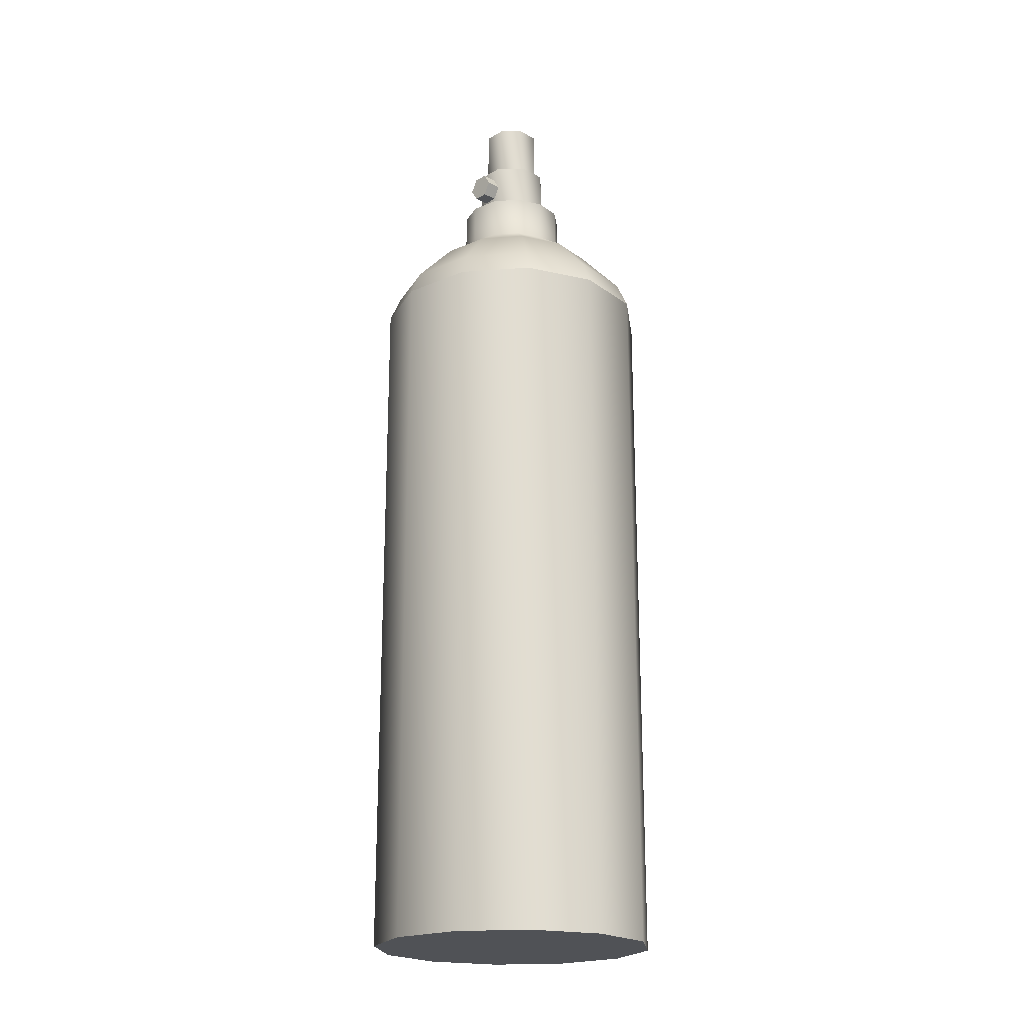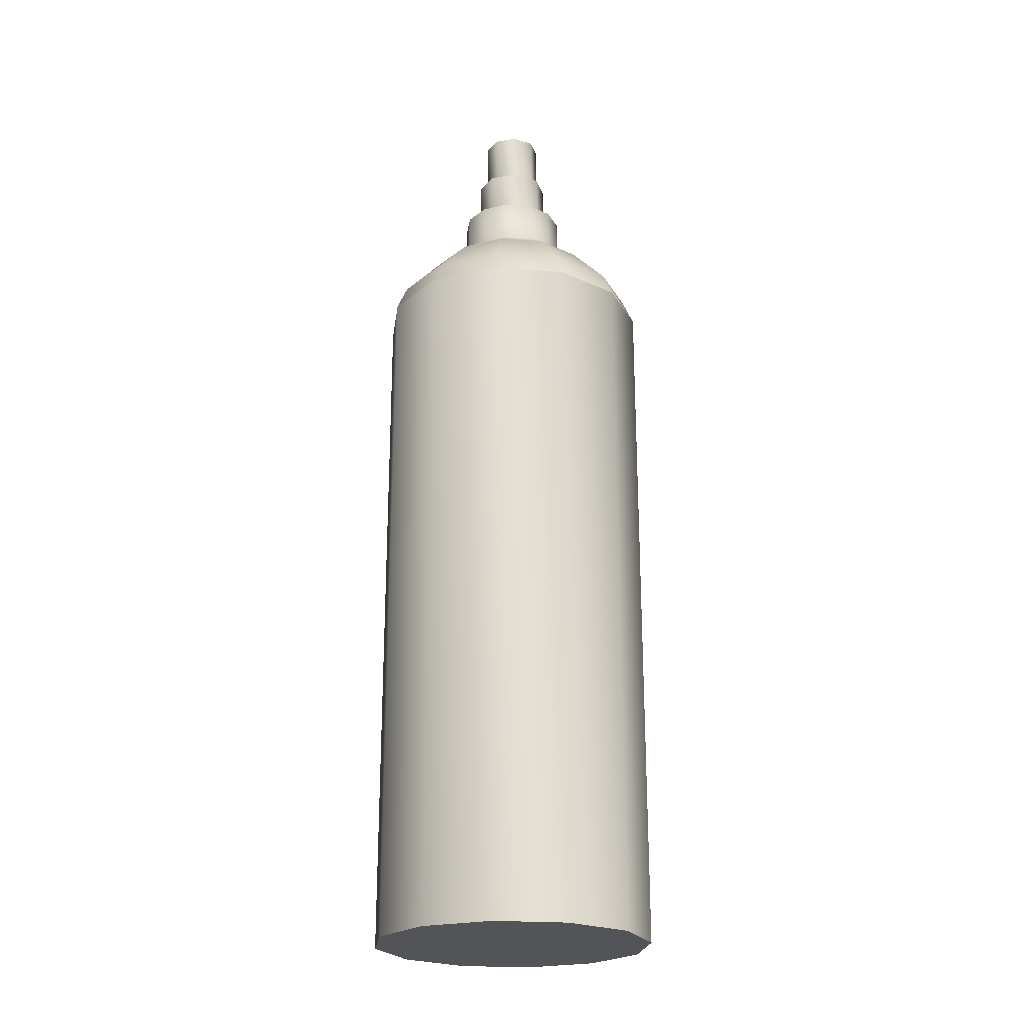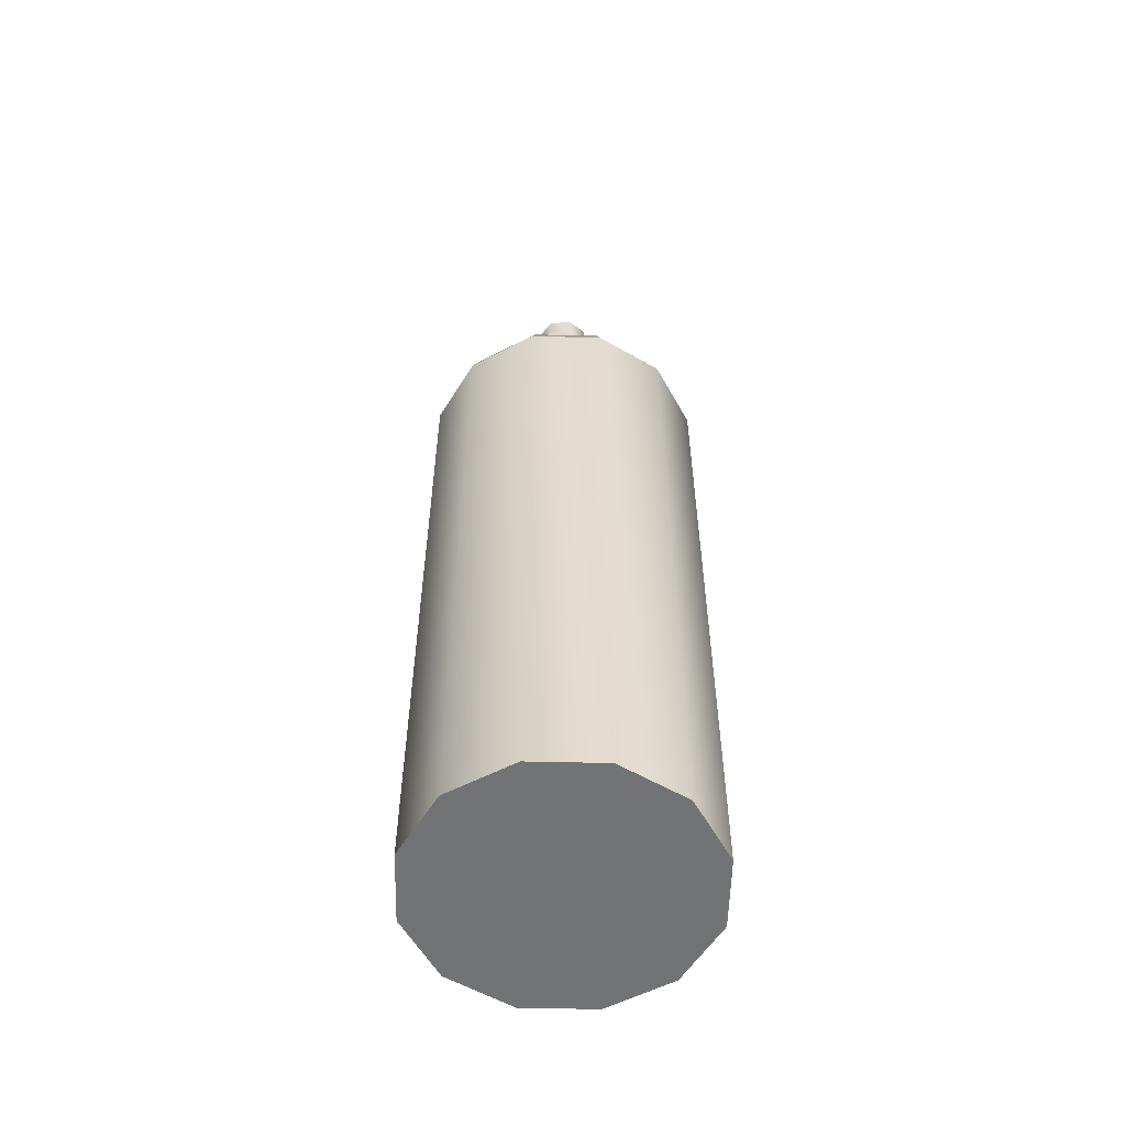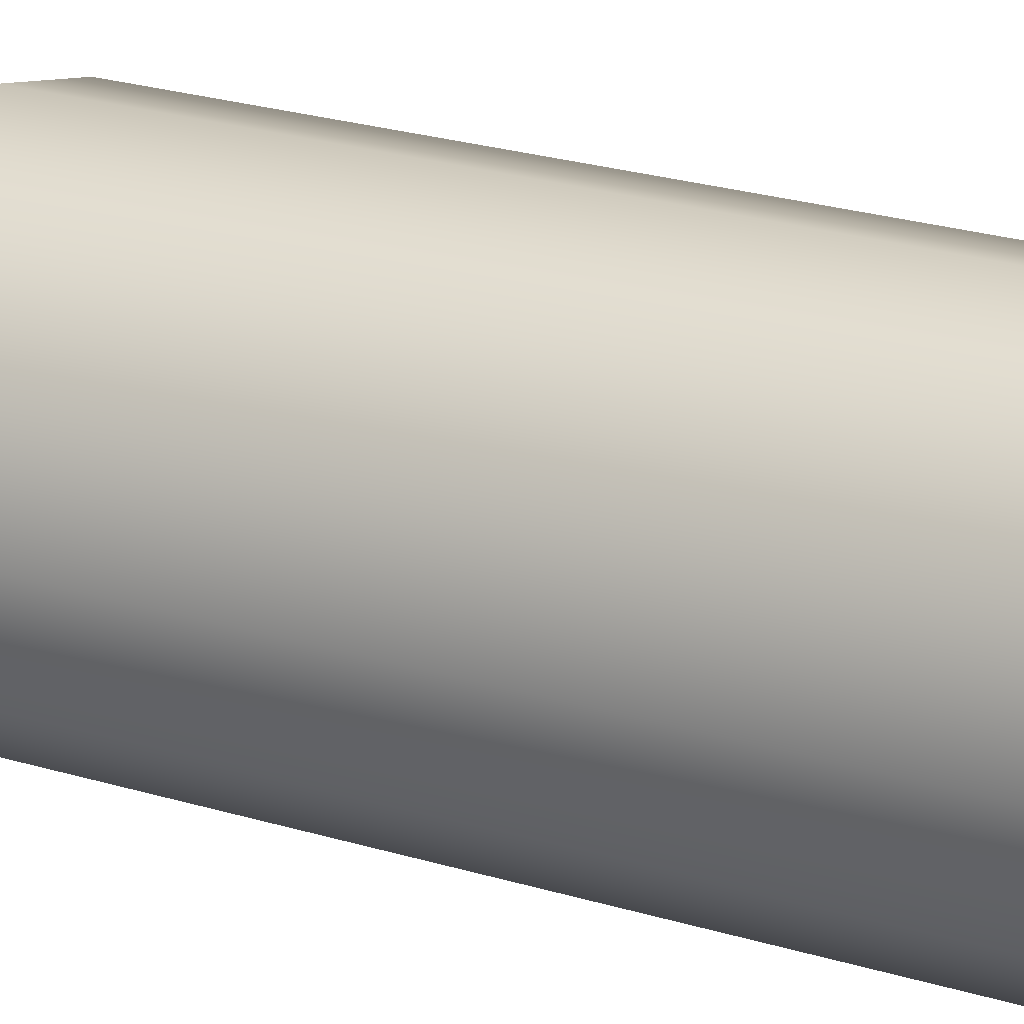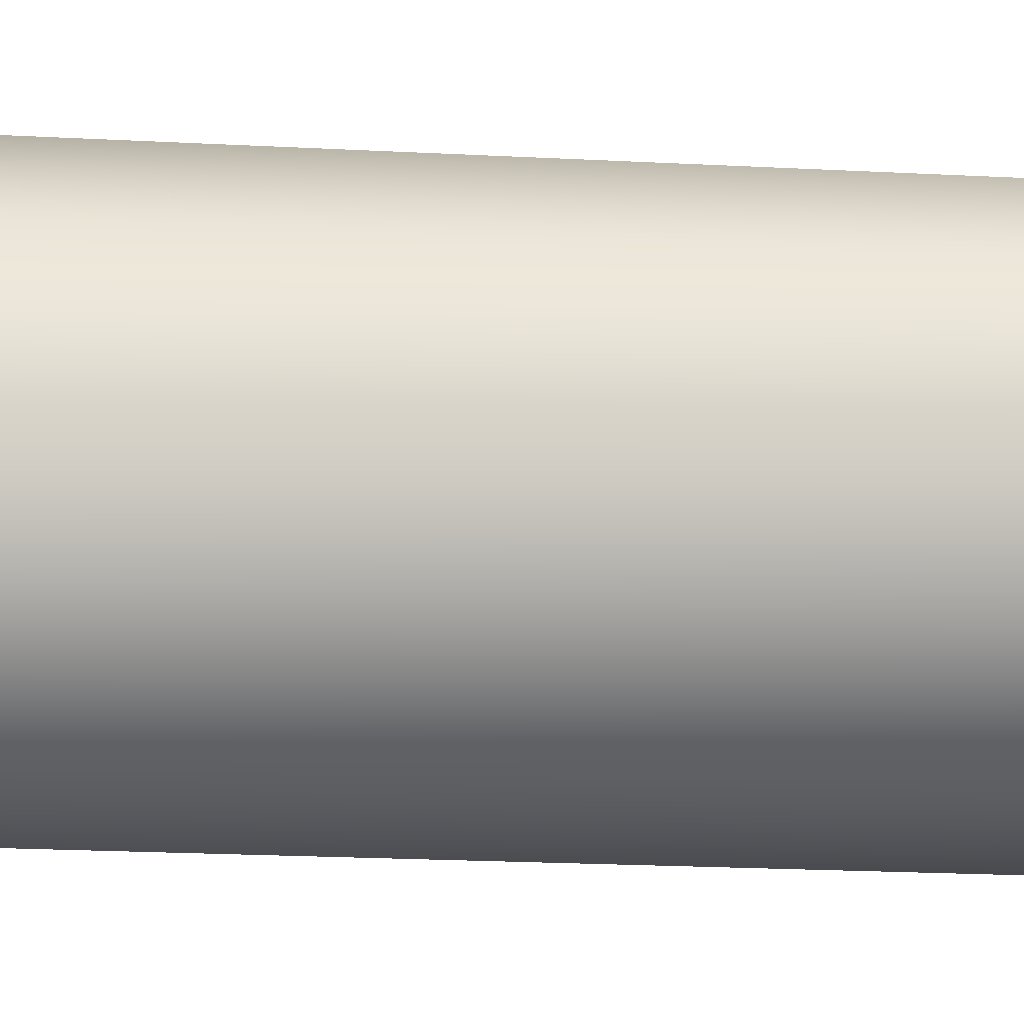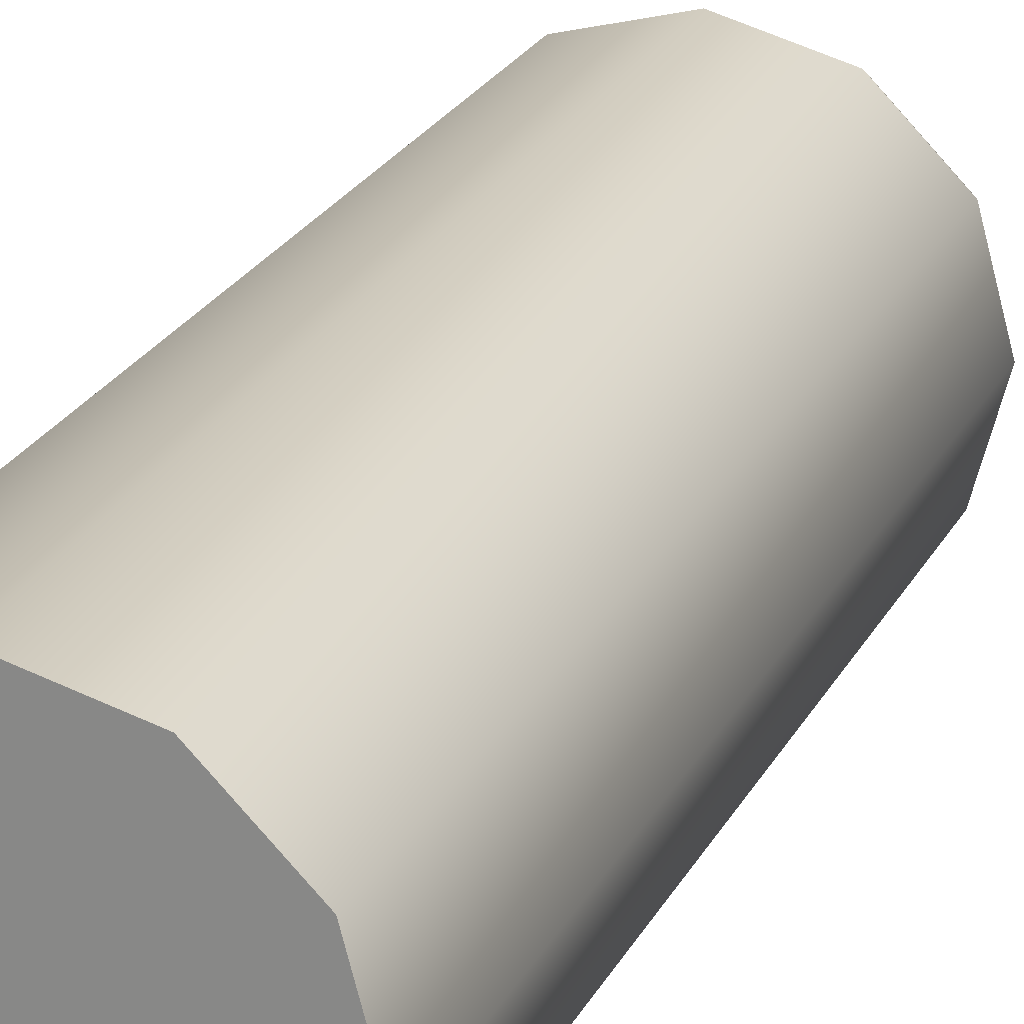
<metadata>
{"format":"obj","ext":"obj","renderer":"f3d","projection":"perspective","resolution":1024,"background":"white","views":[{"elev":-20.8,"azim":-157.3,"up":"+Z"},{"elev":-23.0,"azim":-52.5,"up":"+Z"},{"elev":-55.9,"azim":163.6,"up":"+Z"},{"elev":24.1,"azim":117.1,"up":"+Y"},{"elev":-17.2,"azim":-96.6,"up":"+Y"},{"elev":22.3,"azim":-159.5,"up":"+Y"}]}
</metadata>
<code>
v 0.1433 -5.182 5.076
v 0.03419 -5.136 4.878
v 0.1363 -5.182 4.677
v 0.3476 -5.275 4.673
v 0.4566 -5.32 4.871
v 0.3545 -5.274 5.072
v 0.2736 -4.883 5.073
v 0.1645 -4.837 4.875
v 0.2667 -4.884 4.674
v 0.4779 -4.976 4.67
v 0.5869 -5.022 4.868
v 0.4848 -4.975 5.069
v 0.3757 -4.929 4.872
v 0.04441 -6.278 4.422
v -0.3812 -6.093 4.422
v -0.5513 -5.661 4.422
v -0.3662 -5.235 4.422
v 0.06557 -5.065 4.422
v 0.4912 -5.25 4.422
v 0.6613 -5.682 4.422
v 0.4762 -6.108 4.422
v 0.04441 -6.278 5.279
v -0.3812 -6.093 5.279
v -0.5513 -5.661 5.279
v -0.3662 -5.235 5.279
v 0.06557 -5.065 5.279
v 0.4912 -5.25 5.279
v 0.6613 -5.682 5.279
v 0.4762 -6.108 5.279
v 0.05499 -5.671 5.279
v 0.05499 -5.671 6.185
v 0.3828 -6.011 6.185
v 0.5268 -5.68 6.185
v 0.3945 -5.344 6.185
v 0.06323 -5.2 6.185
v -0.2728 -5.332 6.185
v -0.4168 -5.663 6.185
v -0.2845 -5.999 6.185
v 0.04675 -6.143 6.185
v 0.3828 -6.011 5.261
v 0.5268 -5.68 5.261
v 0.3945 -5.344 5.261
v 0.06323 -5.2 5.261
v -0.2728 -5.332 5.261
v -0.4168 -5.663 5.261
v -0.2845 -5.999 5.261
v 0.04675 -6.143 5.261
v 2.308 -5.68 -9.112
v 2.005 -6.811 -9.112
v 1.177 -7.639 -9.112
v 0.04559 -7.942 -9.112
v -1.086 -7.639 -9.112
v -1.914 -6.811 -9.112
v -2.217 -5.68 -9.112
v -1.914 -4.548 -9.112
v -1.086 -3.72 -9.112
v 0.04559 -3.417 -9.112
v 1.177 -3.72 -9.112
v 2.005 -4.548 -9.112
v 0.9134 -5.68 4.431
v 0.7972 -6.114 4.431
v 0.4795 -6.431 4.431
v 0.04559 -6.548 4.431
v -0.3883 -6.431 4.431
v -0.706 -6.114 4.431
v -0.8223 -5.68 4.431
v -0.706 -5.246 4.431
v -0.3883 -4.928 4.431
v 0.04558 -4.812 4.431
v 0.4795 -4.928 4.431
v 0.7972 -5.246 4.431
v 0.04559 -5.68 -9.112
v 0.04559 -5.68 4.431
v 2.005 -6.811 2.249
v 2.308 -5.68 2.249
v 1.177 -7.639 2.249
v 0.04559 -7.942 2.249
v -1.086 -7.639 2.249
v -1.914 -6.811 2.249
v -2.217 -5.68 2.249
v -1.914 -4.548 2.249
v -1.086 -3.72 2.249
v 0.04559 -3.417 2.249
v 1.177 -3.72 2.249
v 2.005 -4.548 2.249
v 0.7972 -5.246 3.727
v 0.9134 -5.68 3.727
v 0.4795 -4.928 3.727
v 0.04558 -4.812 3.727
v -0.3883 -4.928 3.727
v -0.706 -5.246 3.727
v -0.8223 -5.68 3.727
v -0.706 -6.114 3.727
v -0.3883 -6.431 3.727
v 0.04559 -6.548 3.727
v 0.4795 -6.431 3.727
v 0.7972 -6.114 3.727
v 2.13 -5.68 2.647
v 1.851 -6.722 2.647
v 1.088 -7.485 2.647
v 0.04559 -7.764 2.647
v -0.9966 -7.485 2.647
v -1.759 -6.722 2.647
v -2.039 -5.68 2.647
v -1.759 -4.638 2.647
v -0.9966 -3.875 2.647
v 0.04558 -3.596 2.647
v 1.088 -3.875 2.647
v 1.851 -4.638 2.647
v 1.468 -5.68 3.348
v 1.277 -6.391 3.348
v 0.7567 -6.912 3.348
v 0.04559 -7.102 3.348
v -0.6656 -6.912 3.348
v -1.186 -6.391 3.348
v -1.377 -5.68 3.348
v -1.186 -4.969 3.348
v -0.6656 -4.448 3.348
v 0.04558 -4.258 3.348
v 0.7567 -4.448 3.348
v 1.277 -4.969 3.348
g default
f 13 8 7
f 13 9 8
f 13 10 9
f 13 11 10
f 13 12 11
f 13 7 12
f 1 7 8
f 1 8 2
f 2 8 9
f 2 9 3
f 3 9 10
f 3 10 4
f 4 10 11
f 4 11 5
f 5 11 12
f 5 12 6
f 7 1 6
f 7 6 12
f 30 23 22
f 30 24 23
f 30 25 24
f 30 26 25
f 30 27 26
f 30 28 27
f 30 29 28
f 30 22 29
f 14 22 23
f 14 23 15
f 15 23 24
f 15 24 16
f 16 24 25
f 16 25 17
f 17 25 26
f 17 26 18
f 18 26 27
f 18 27 19
f 19 27 28
f 19 28 20
f 20 28 29
f 20 29 21
f 22 14 21
f 22 21 29
f 40 32 39
f 40 39 47
f 41 33 32
f 41 32 40
f 42 34 33
f 42 33 41
f 43 35 34
f 43 34 42
f 44 36 35
f 44 35 43
f 45 37 36
f 45 36 44
f 46 38 37
f 46 37 45
f 47 39 38
f 47 38 46
f 31 39 32
f 31 32 33
f 31 33 34
f 31 34 35
f 31 35 36
f 31 36 37
f 31 37 38
f 31 38 39
f 72 48 49
f 73 61 60
f 72 49 50
f 73 62 61
f 72 50 51
f 73 63 62
f 72 51 52
f 73 64 63
f 72 52 53
f 73 65 64
f 72 53 54
f 73 66 65
f 72 54 55
f 73 67 66
f 72 55 56
f 73 68 67
f 72 56 57
f 73 69 68
f 72 57 58
f 73 70 69
f 72 58 59
f 73 71 70
f 59 48 72
f 73 60 71
f 48 75 74
f 48 74 49
f 49 74 76
f 49 76 50
f 50 76 77
f 50 77 51
f 51 77 78
f 51 78 52
f 52 78 79
f 52 79 53
f 53 79 80
f 53 80 54
f 54 80 81
f 54 81 55
f 55 81 82
f 55 82 56
f 56 82 83
f 56 83 57
f 57 83 84
f 57 84 58
f 58 84 85
f 58 85 59
f 75 48 59
f 75 59 85
f 85 109 98
f 85 98 75
f 84 108 109
f 84 109 85
f 83 107 108
f 83 108 84
f 82 106 107
f 82 107 83
f 81 105 106
f 81 106 82
f 80 104 105
f 80 105 81
f 79 103 104
f 79 104 80
f 78 102 103
f 78 103 79
f 77 101 102
f 77 102 78
f 76 100 101
f 76 101 77
f 74 99 100
f 74 100 76
f 75 98 99
f 75 99 74
f 87 60 61
f 87 61 97
f 97 61 62
f 97 62 96
f 96 62 63
f 96 63 95
f 95 63 64
f 95 64 94
f 94 64 65
f 94 65 93
f 93 65 66
f 93 66 92
f 92 66 67
f 92 67 91
f 91 67 68
f 91 68 90
f 90 68 69
f 90 69 89
f 89 69 70
f 89 70 88
f 88 70 71
f 88 71 86
f 86 71 60
f 86 60 87
f 98 110 111
f 98 111 99
f 99 111 112
f 99 112 100
f 100 112 113
f 100 113 101
f 101 113 114
f 101 114 102
f 102 114 115
f 102 115 103
f 103 115 116
f 103 116 104
f 104 116 117
f 104 117 105
f 105 117 118
f 105 118 106
f 106 118 119
f 106 119 107
f 107 119 120
f 107 120 108
f 108 120 121
f 108 121 109
f 109 121 110
f 109 110 98
f 121 86 87
f 121 87 110
f 120 88 86
f 120 86 121
f 119 89 88
f 119 88 120
f 118 90 89
f 118 89 119
f 117 91 90
f 117 90 118
f 116 92 91
f 116 91 117
f 115 93 92
f 115 92 116
f 114 94 93
f 114 93 115
f 113 95 94
f 113 94 114
f 112 96 95
f 112 95 113
f 111 97 96
f 111 96 112
f 110 87 97
f 110 97 111

</code>
